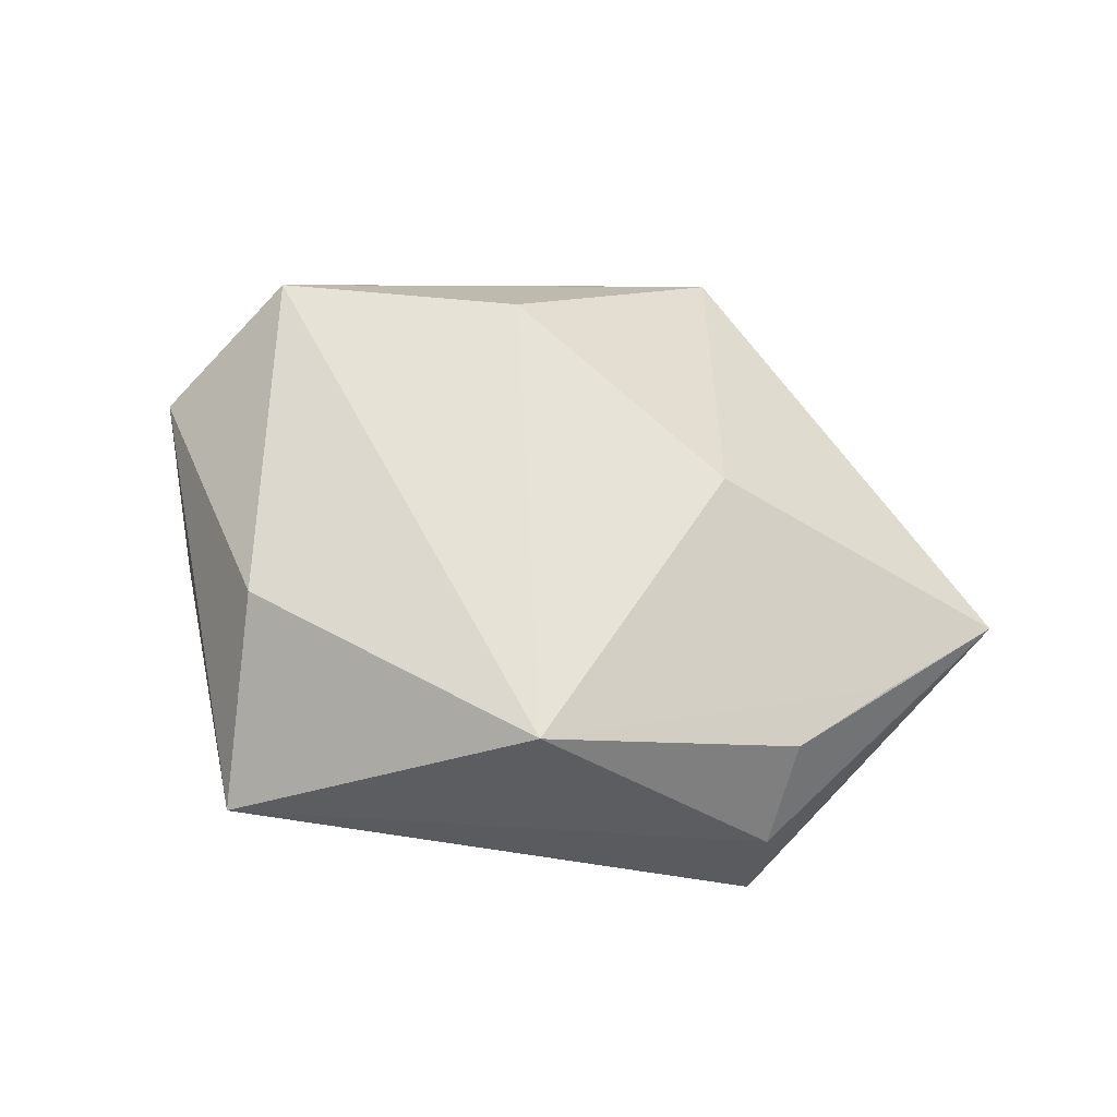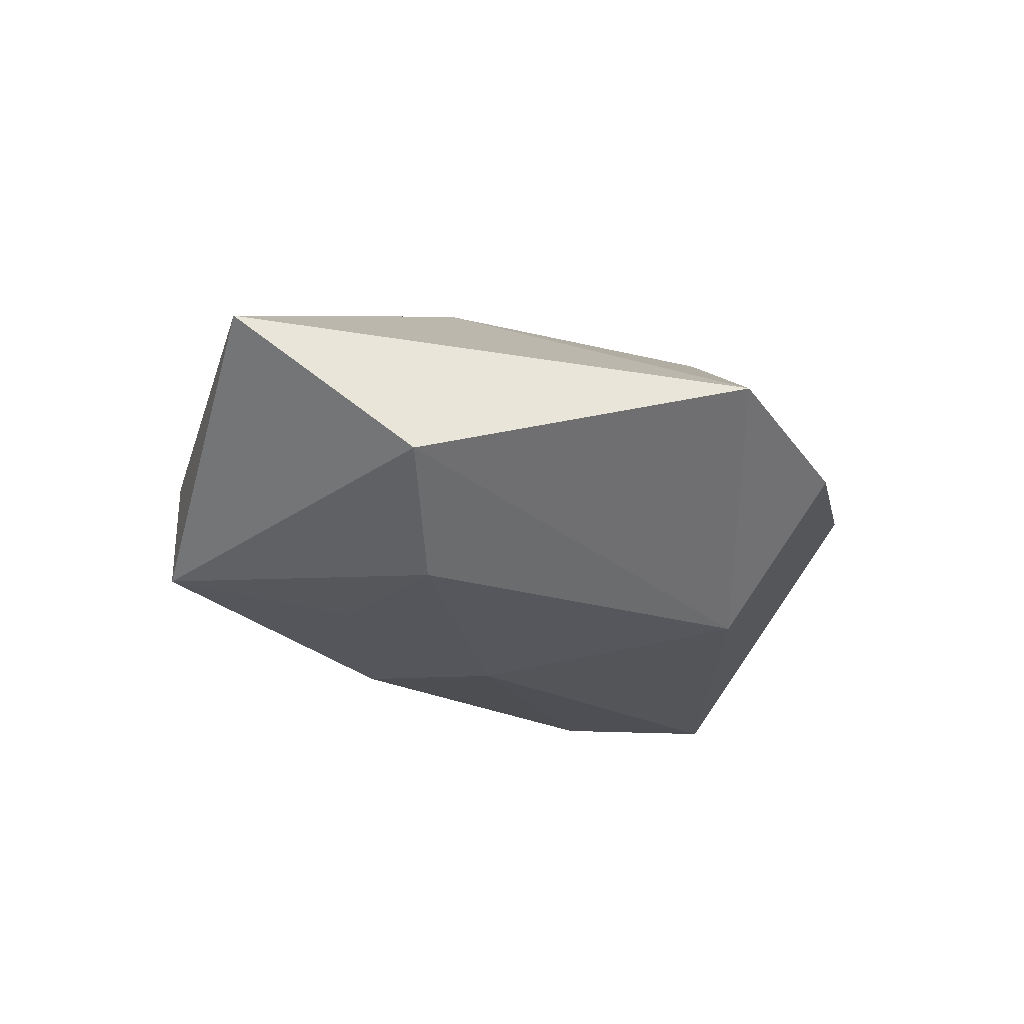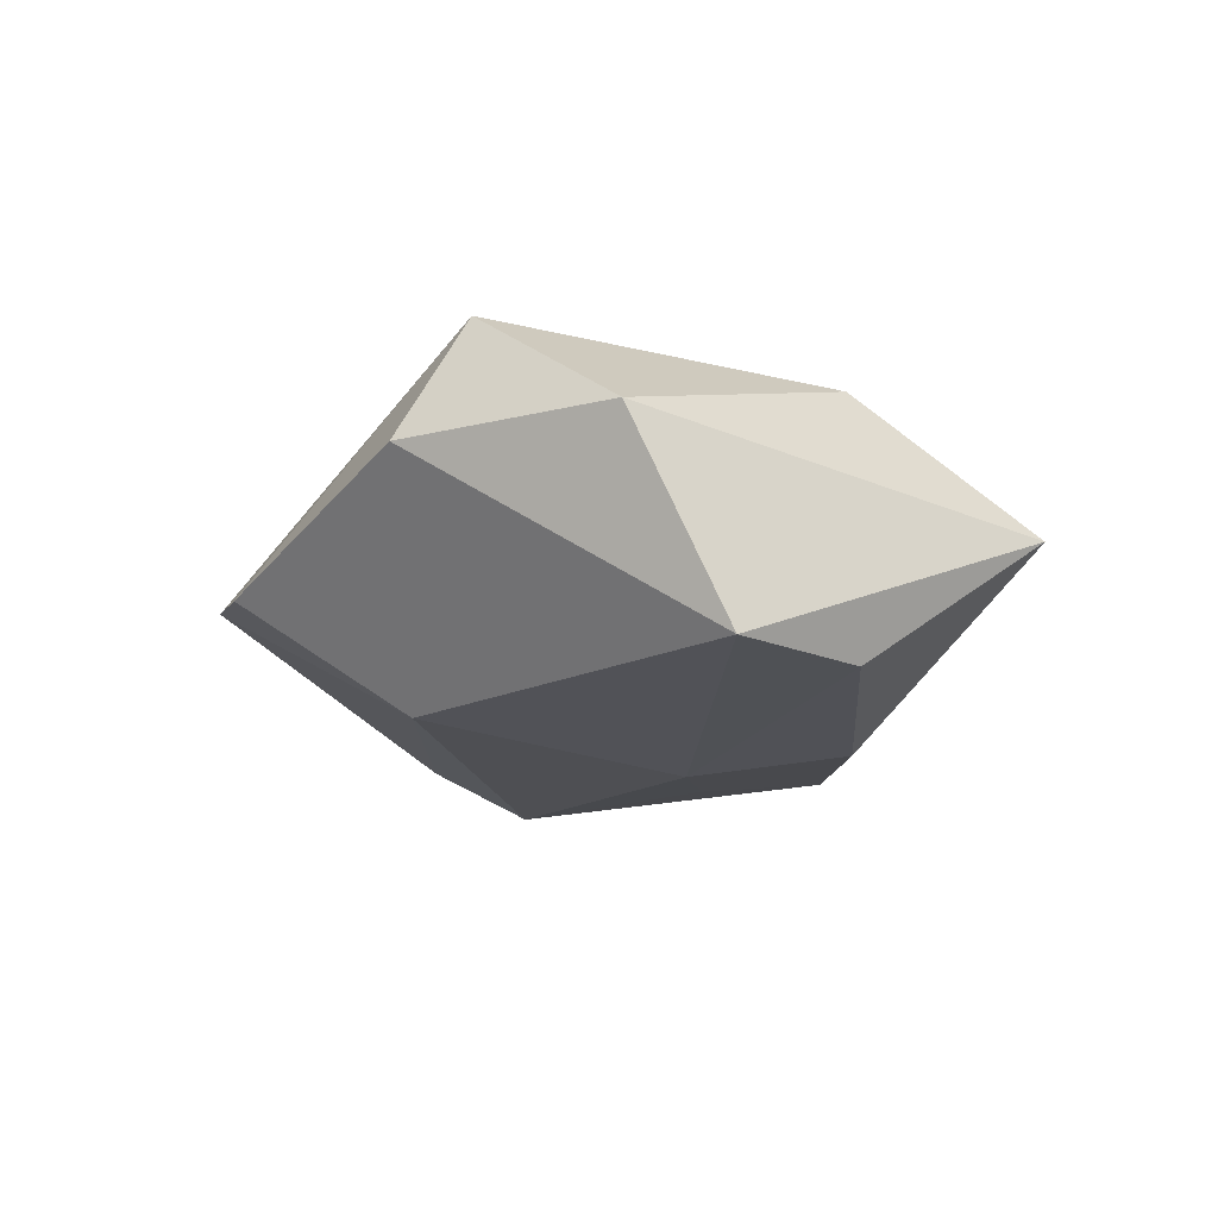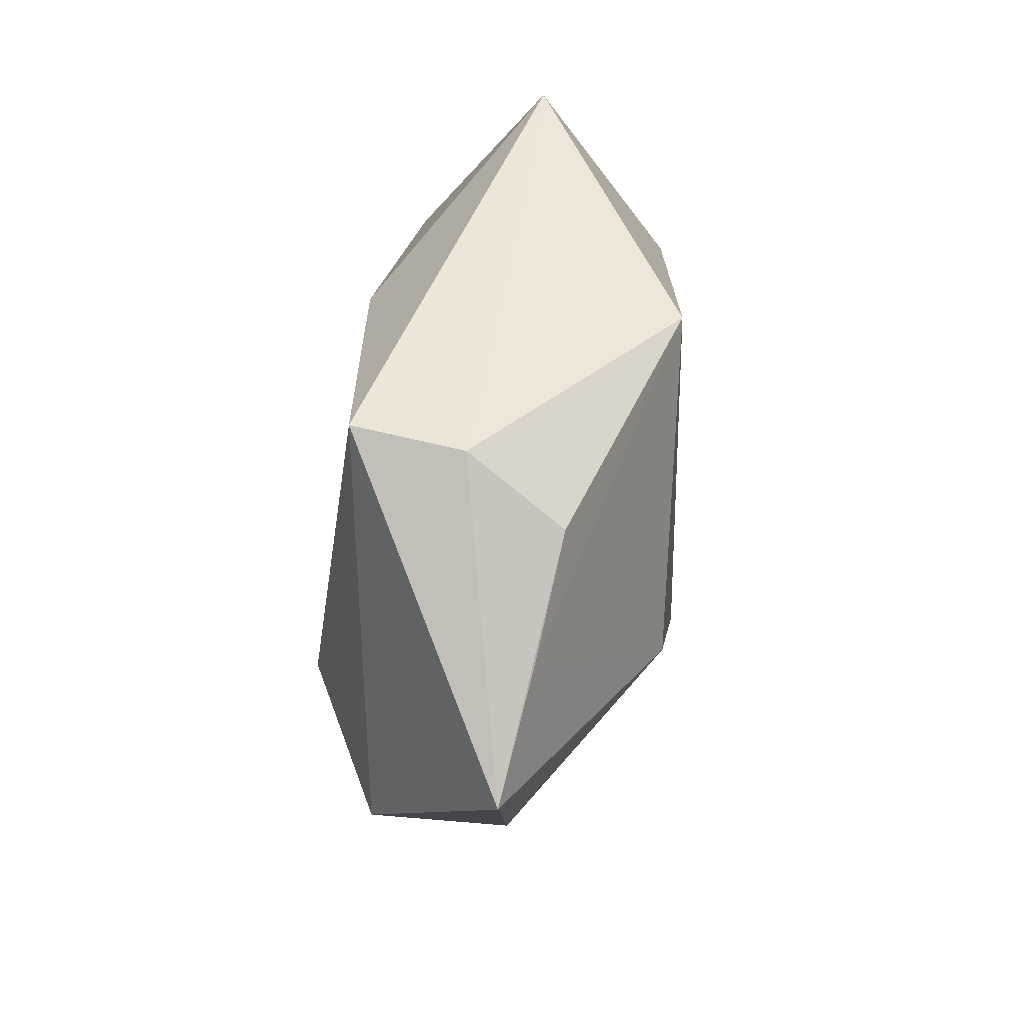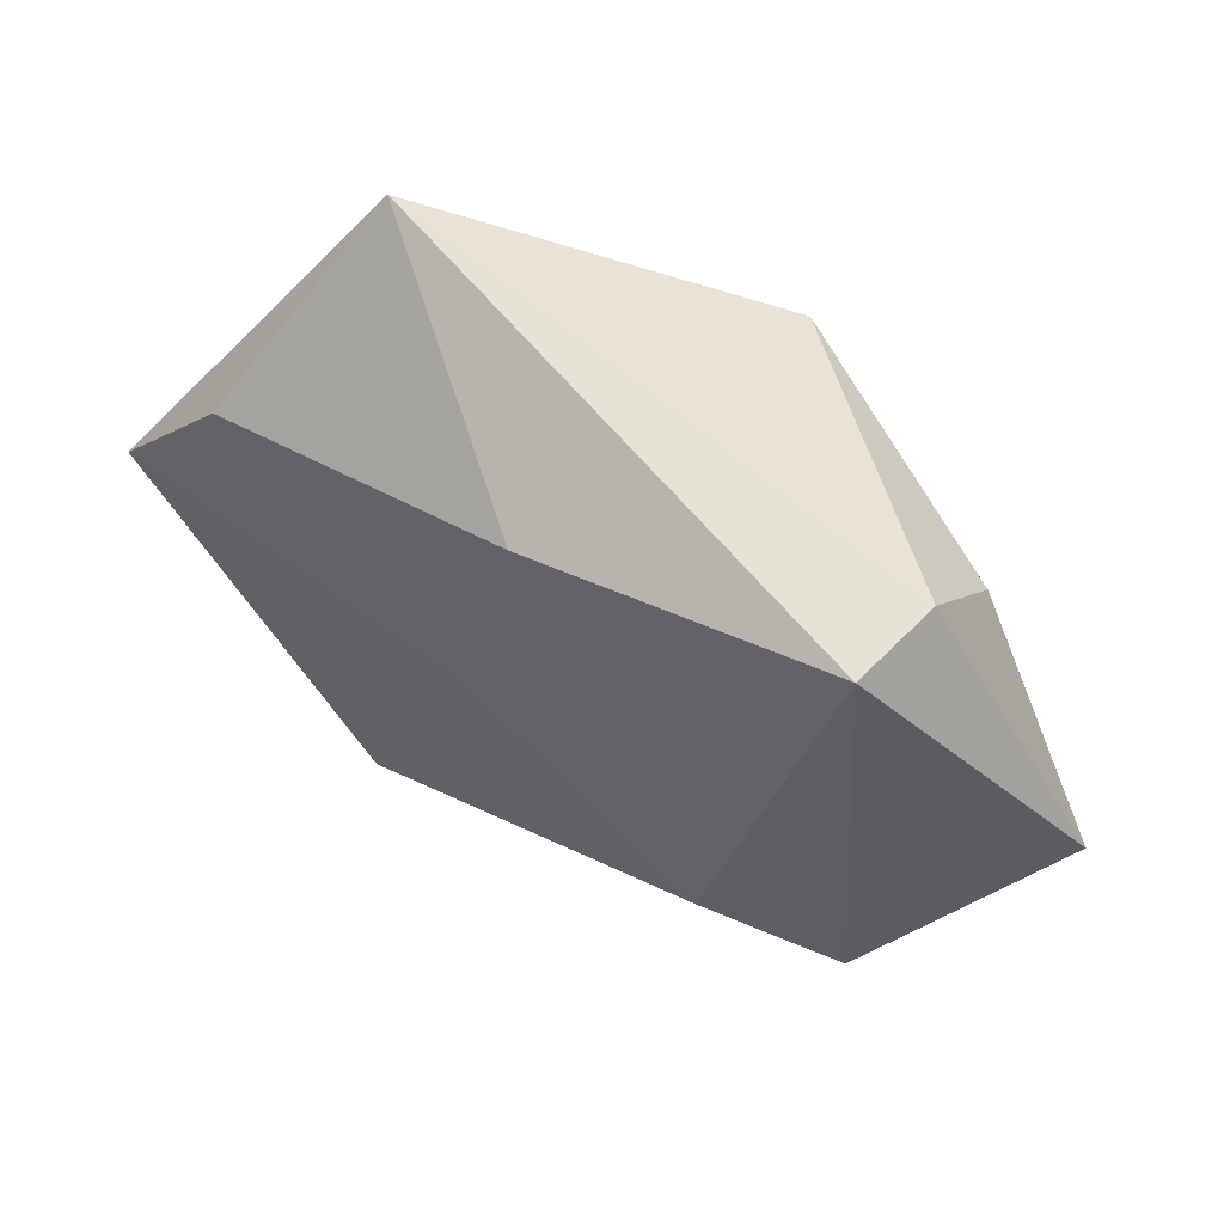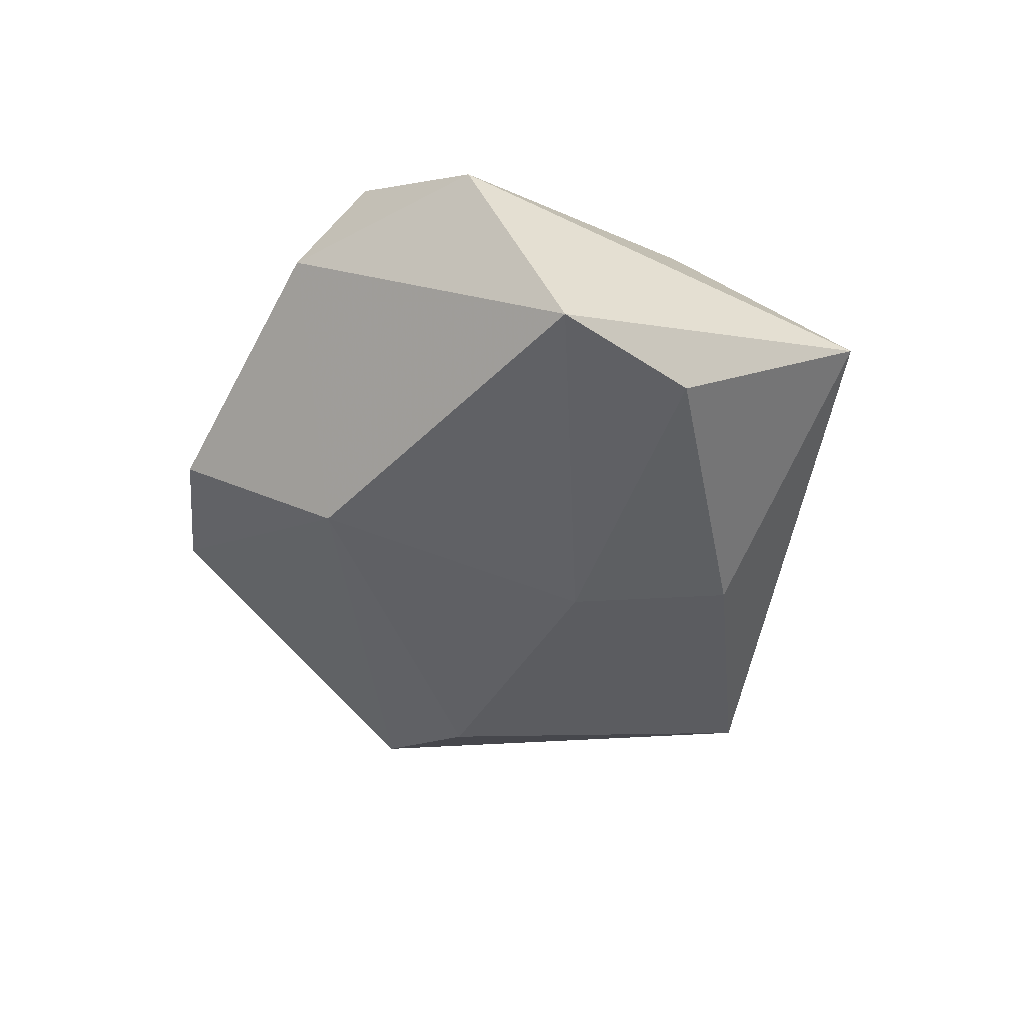
<metadata>
{"format":"obj","ext":"obj","renderer":"f3d","projection":"perspective","resolution":1024,"background":"white","views":[{"elev":62.9,"azim":-160.5,"up":"+Z"},{"elev":-25.7,"azim":-45.5,"up":"+Z"},{"elev":-17.0,"azim":86.9,"up":"+Z"},{"elev":29.4,"azim":-82.0,"up":"+Y"},{"elev":52.6,"azim":-145.3,"up":"+Y"},{"elev":-44.6,"azim":93.9,"up":"+Z"}]}
</metadata>
<code>
v -0.003115 0.02479 -0.01646
v 0.01501 -0.02282 -0.01752
v -0.03742 0.02437 0.0001163
v -0.01176 0.0287 0.01978
v 0.0007817 0.006214 -0.01997
v -0.02071 -0.008317 0.01952
v 0.02186 0.04139 0.0002067
v -0.04545 0.005087 0.008289
v -0.02072 0.009831 -0.01668
v -0.007377 -0.04516 -0.0001118
v -0.05428 -0.007196 0.005678
v 0.009681 -0.02311 0.01861
v -0.03851 -0.0213 -0.01078
v 0.01177 -0.04166 -0.004415
v -0.03785 0.01628 0.01029
v 0.04827 -0.003464 0.00448
v -0.03651 0.02596 -0.01205
v 0.03188 0.0204 -0.01616
v 0.03757 -0.01738 0.01694
v 0.03713 -0.025 0.003988
v 0.0261 0.02073 0.01452
v -0.02593 -0.0105 -0.01912
v 0.04432 0.007174 -0.01679
f 23 7 16
f 12 10 19
f 19 4 12
f 18 7 23
f 5 18 23
f 13 10 11
f 11 17 13
f 19 16 21
f 21 16 7
f 21 4 19
f 7 4 21
f 19 10 14
f 7 17 3
f 3 4 7
f 3 15 4
f 3 17 11
f 11 15 3
f 11 10 6
f 10 12 6
f 6 12 4
f 18 5 1
f 1 17 7
f 7 18 1
f 17 1 9
f 9 1 5
f 20 16 19
f 19 14 20
f 23 16 20
f 4 15 8
f 8 6 4
f 8 15 11
f 11 6 8
f 10 13 2
f 2 14 10
f 2 5 23
f 23 20 2
f 2 20 14
f 5 2 22
f 22 2 13
f 22 9 5
f 22 13 17
f 17 9 22

</code>
